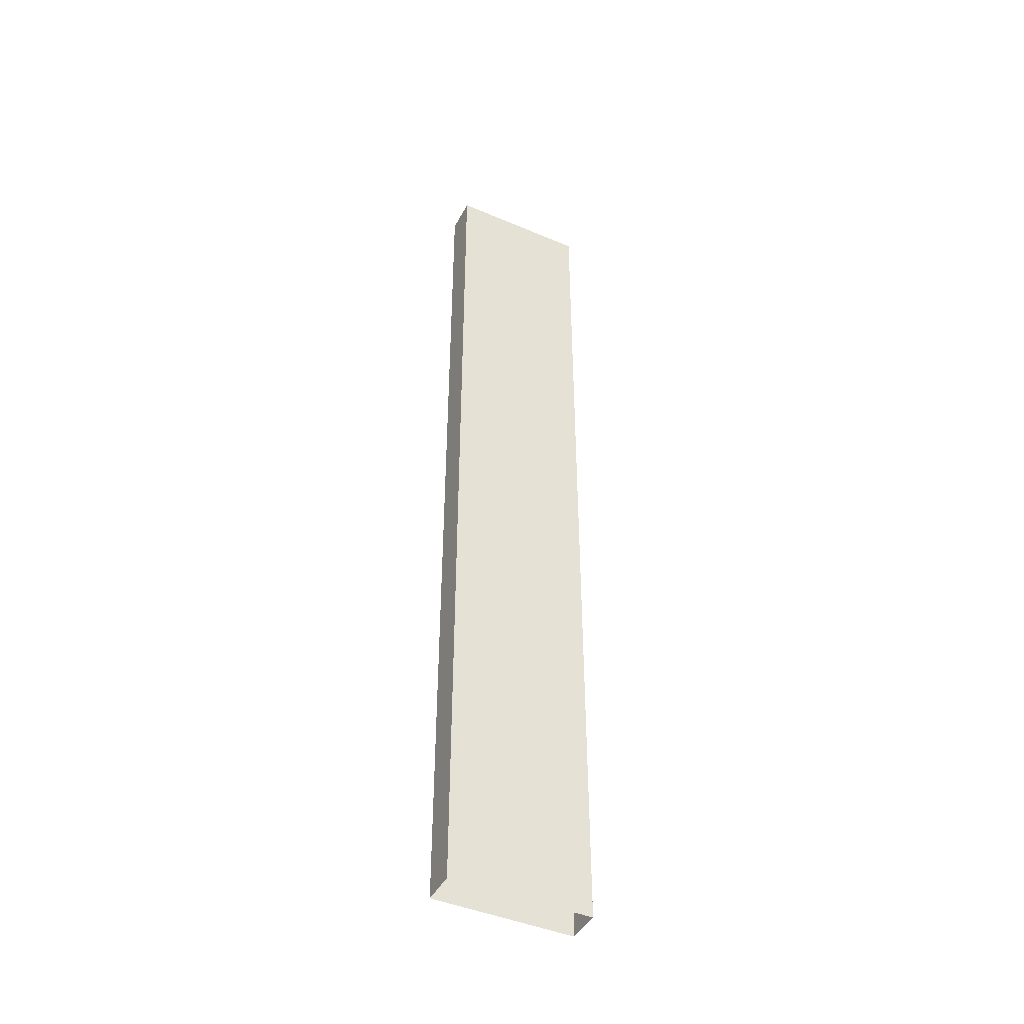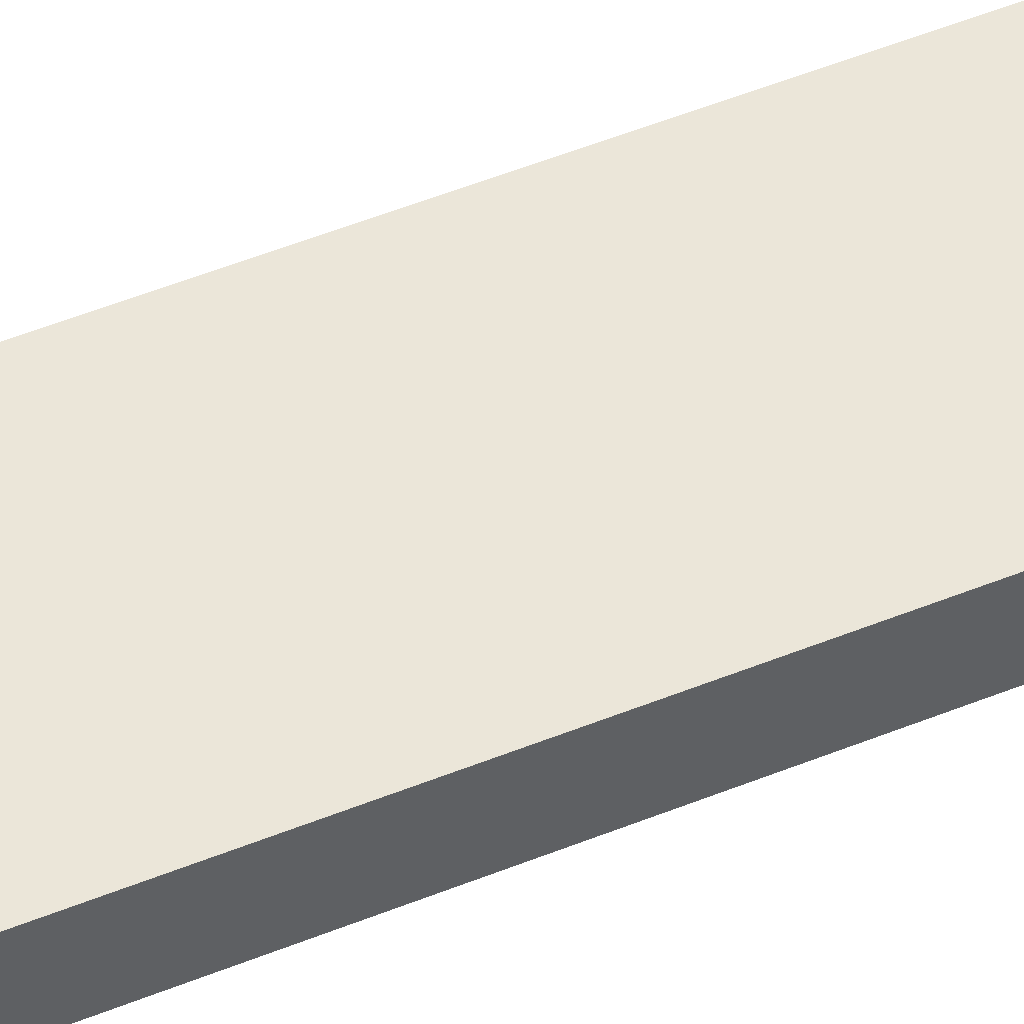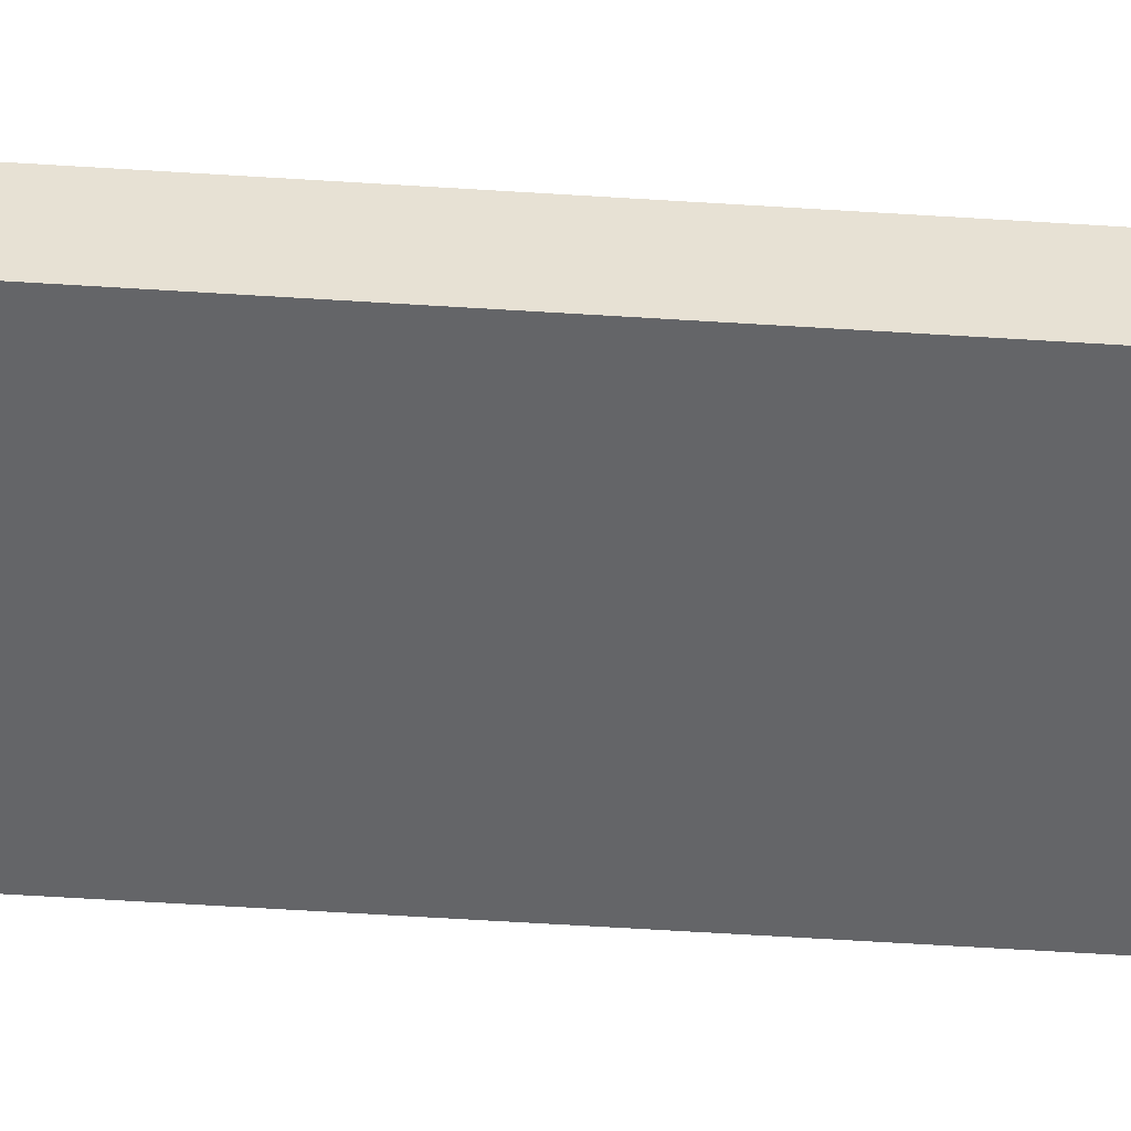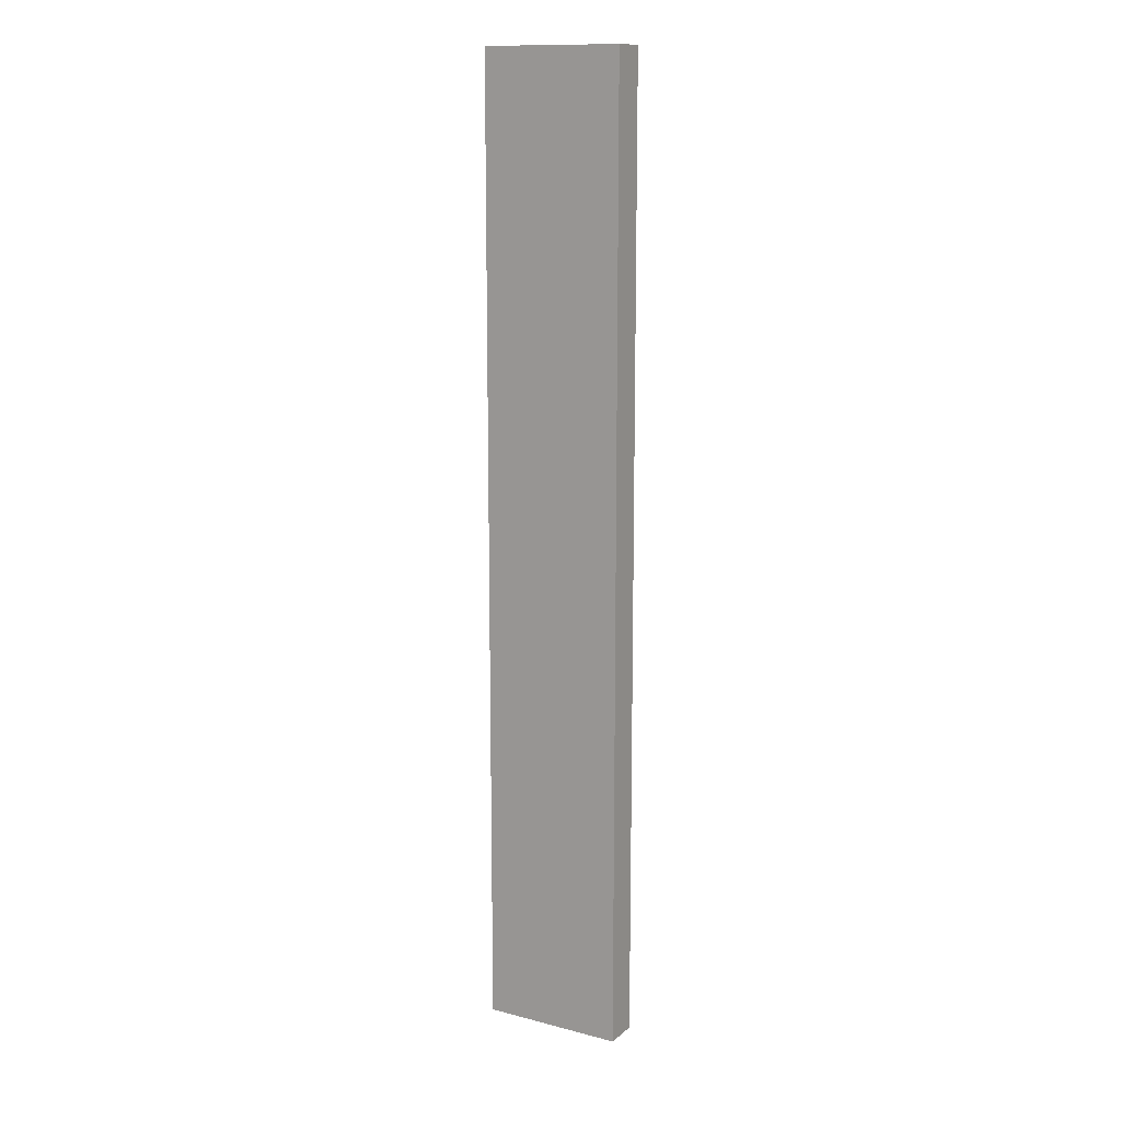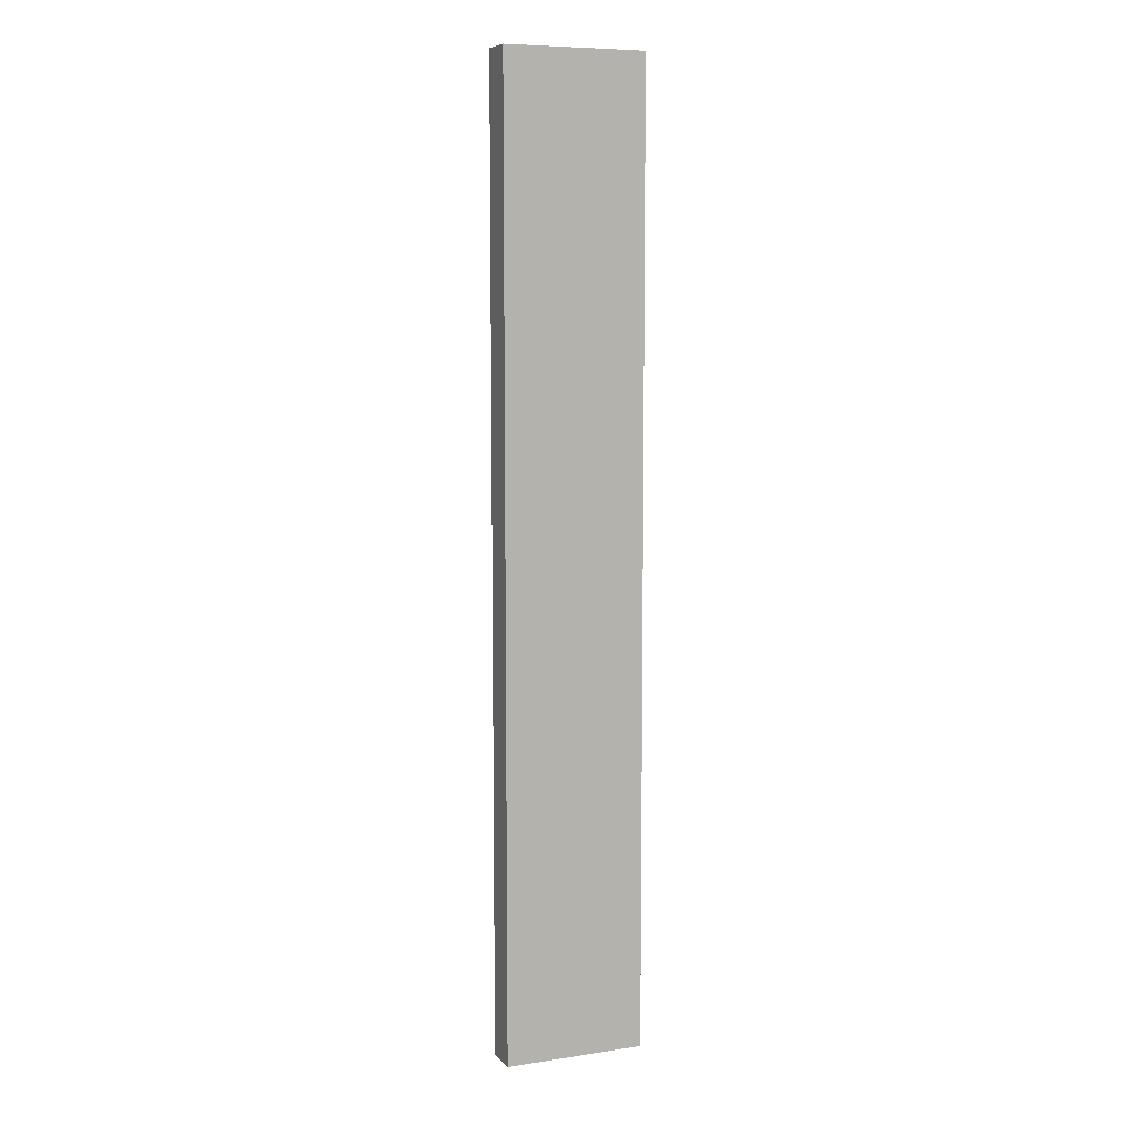
<metadata>
{"format":"obj","ext":"obj","renderer":"f3d","projection":"perspective","resolution":1024,"background":"white","views":[{"elev":-44.4,"azim":153.6,"up":"+Y"},{"elev":48.5,"azim":-114.7,"up":"+Z"},{"elev":-51.6,"azim":-94.1,"up":"+Z"},{"elev":13.3,"azim":-149.8,"up":"+Y"},{"elev":8.2,"azim":-22.5,"up":"+Y"}]}
</metadata>
<code>
o CS1/CS/mesh16/mesh16-geometry#mesh16-geometry
v -0.0681 0.5409 0.42
v -0.0681 -0.2269 0.4481
v -0.0681 0.5409 0.4481
v -0.0681 -0.2269 0.42
v 0.04426 0.5409 0.4481
v 0.04426 -0.2269 0.42
v 0.04426 -0.2269 0.4481
v 0.04426 0.5409 0.42
f 1 2 3
f 2 1 4
f 2 5 3
f 5 2 7
f 6 5 7
f 5 6 8
f 3 2 1
f 4 1 2
f 3 5 2
f 4 6 1
f 7 2 5
f 8 1 6
f 7 5 6
f 8 6 5
f 1 6 4
f 6 1 8

</code>
